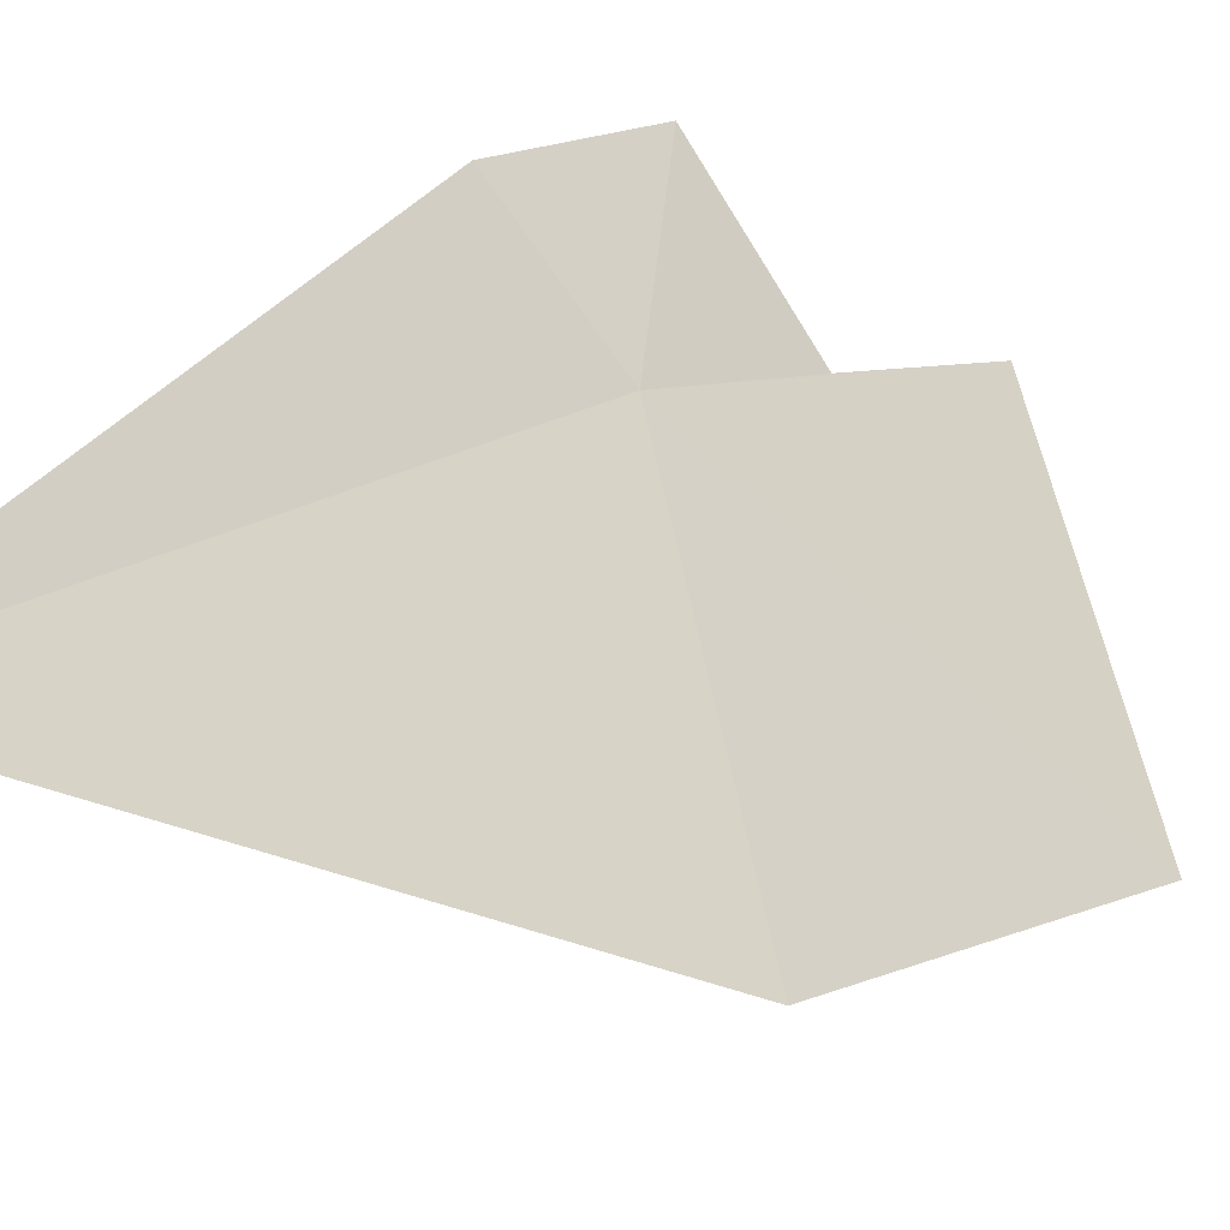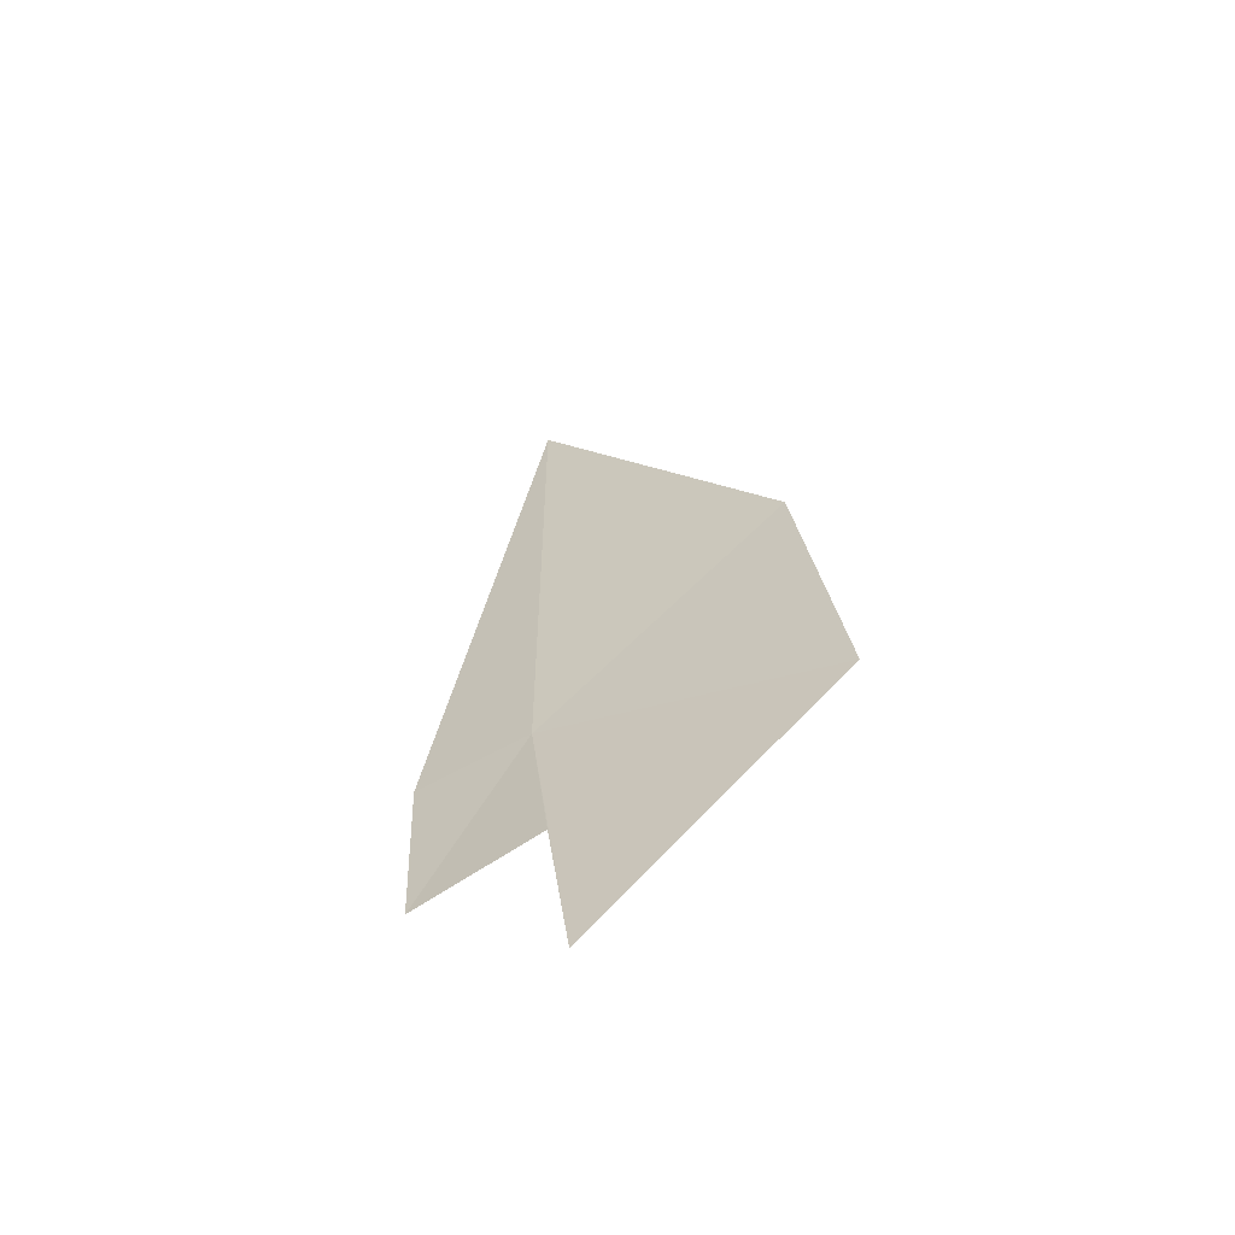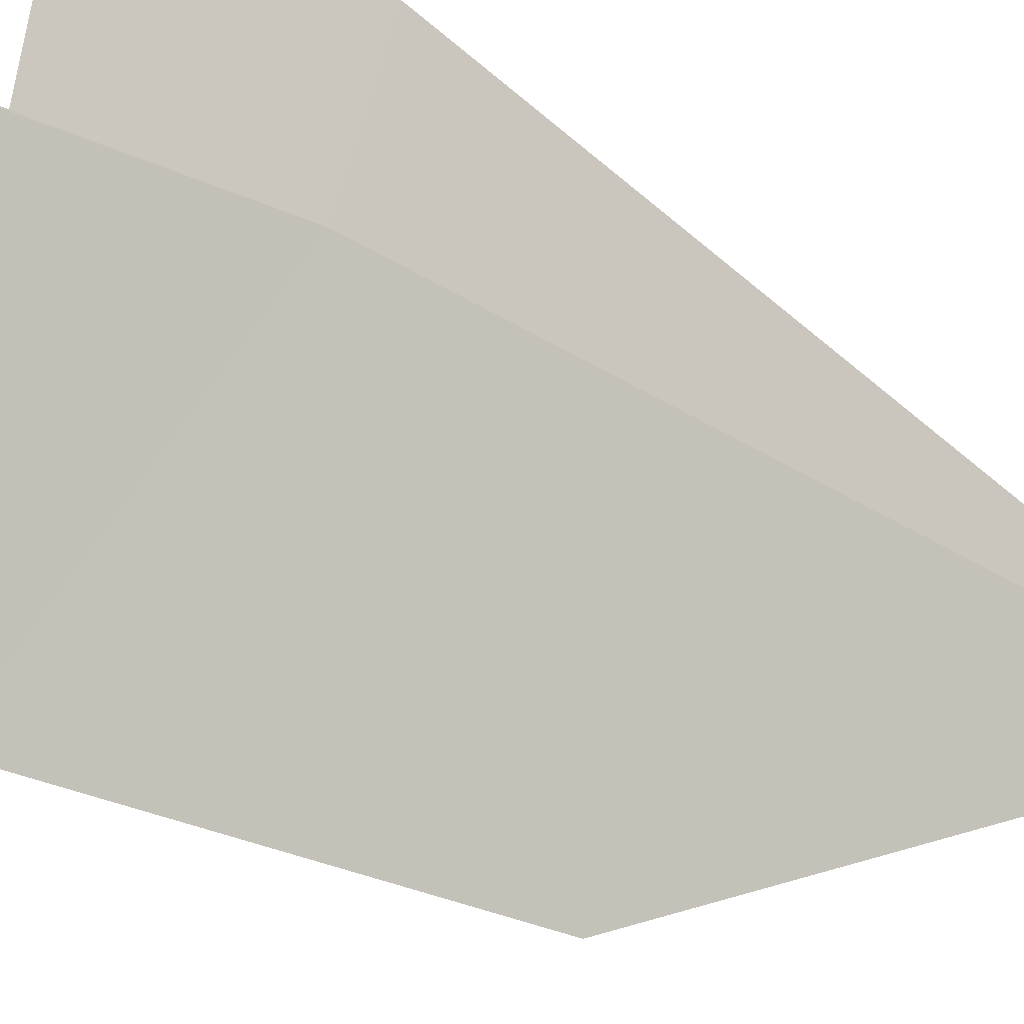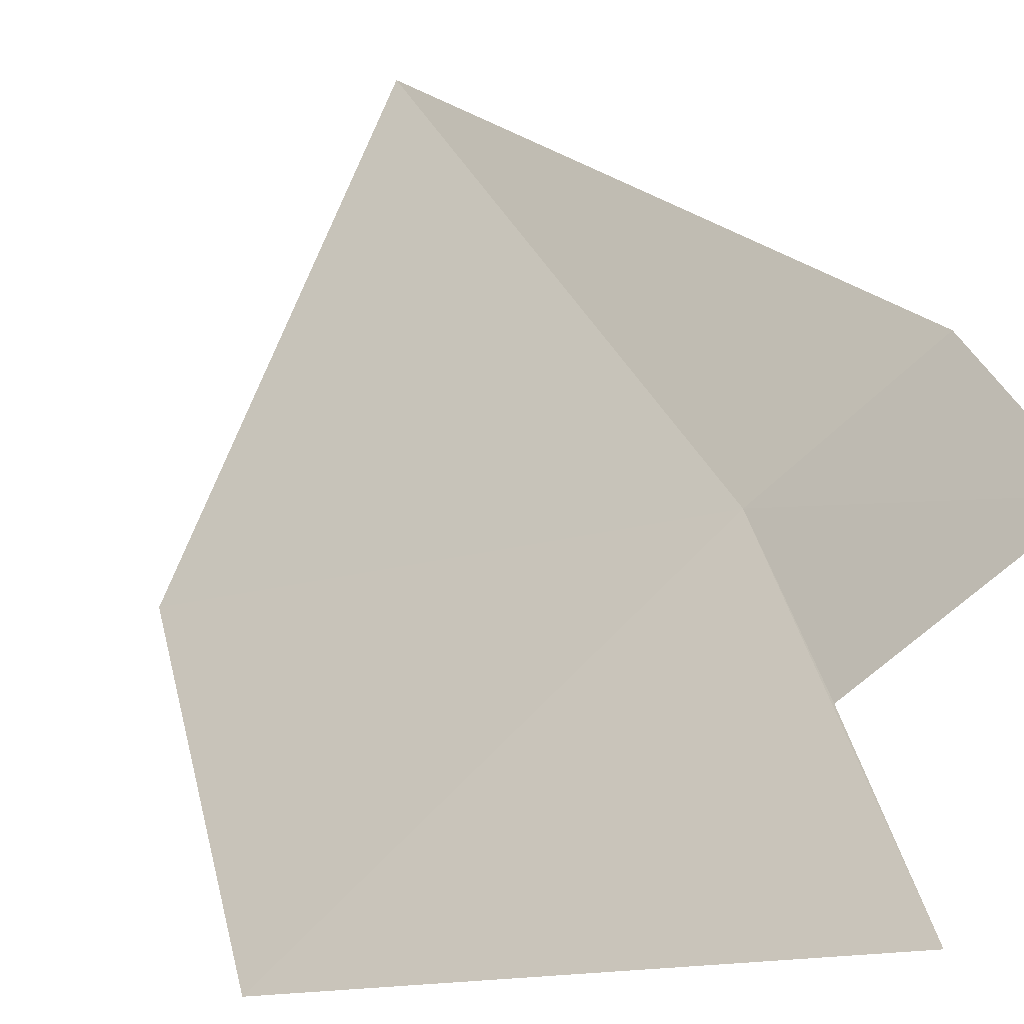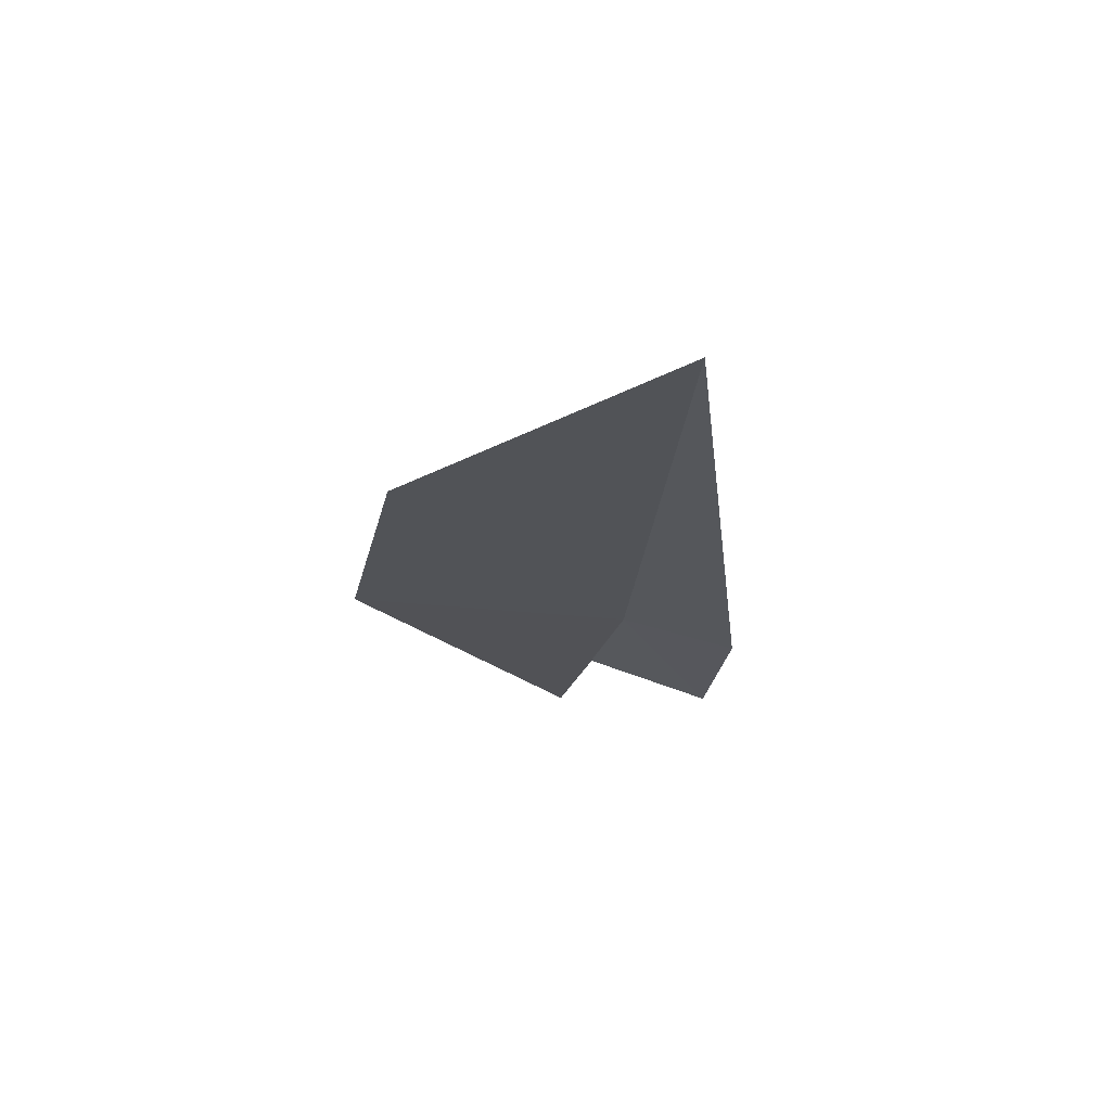
<metadata>
{"format":"obj","ext":"obj","renderer":"f3d","projection":"perspective","resolution":1024,"background":"white","views":[{"elev":27.9,"azim":30.5,"up":"+Y"},{"elev":-47.3,"azim":-12.1,"up":"+Z"},{"elev":-67.0,"azim":-120.8,"up":"+Y"},{"elev":9.8,"azim":166.6,"up":"+Y"},{"elev":55.4,"azim":152.1,"up":"+Z"}]}
</metadata>
<code>
v -7.269 -10.32 5.799
v -7.512 -10.11 5.757
v -7.192 -9.928 7.42
v -7.517 -10.23 5.287
v -6.679 -10.55 6.52
v -7.25 -10.47 5.377
v -6.638 -10.84 5.661
v -7.226 -10.63 4.935
f 1 3 2
f 1 2 4
f 1 6 8
f 1 5 3
f 1 4 6
f 1 7 5
f 1 8 7

</code>
